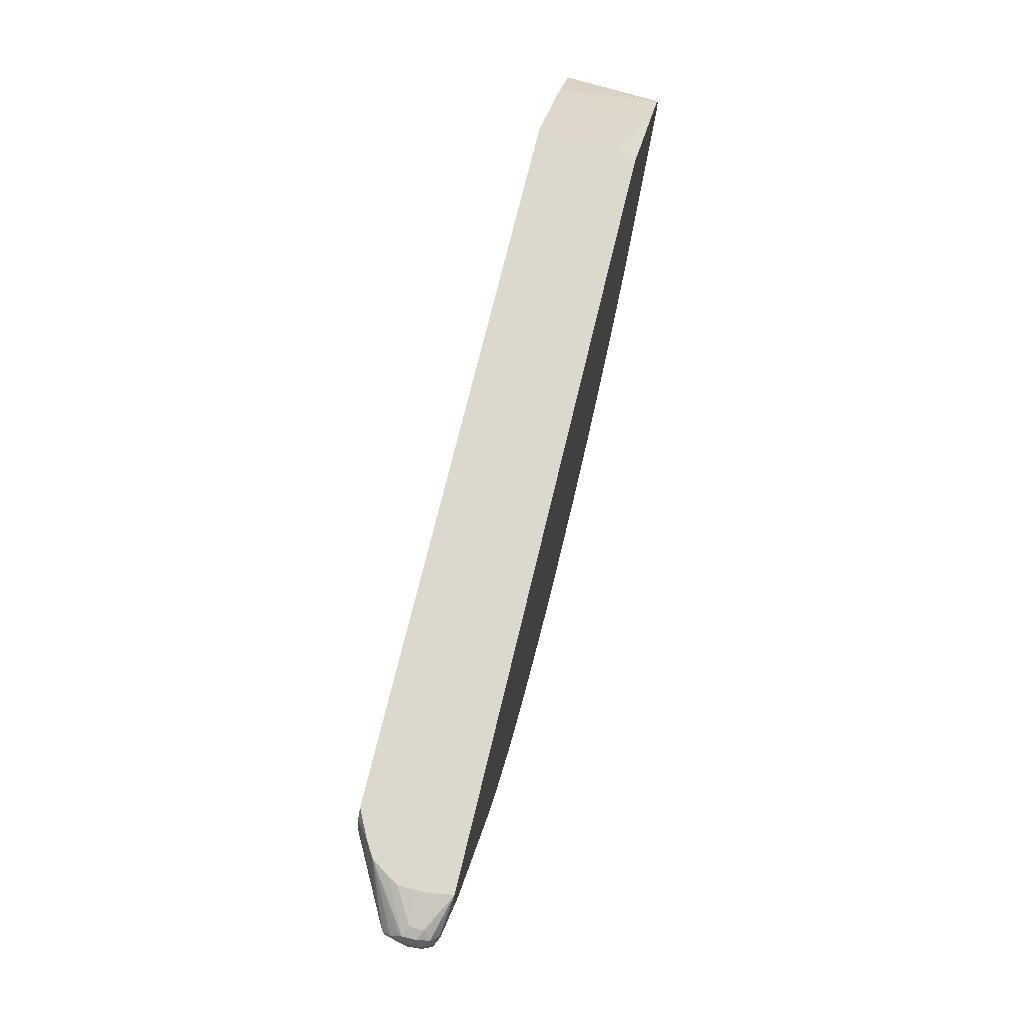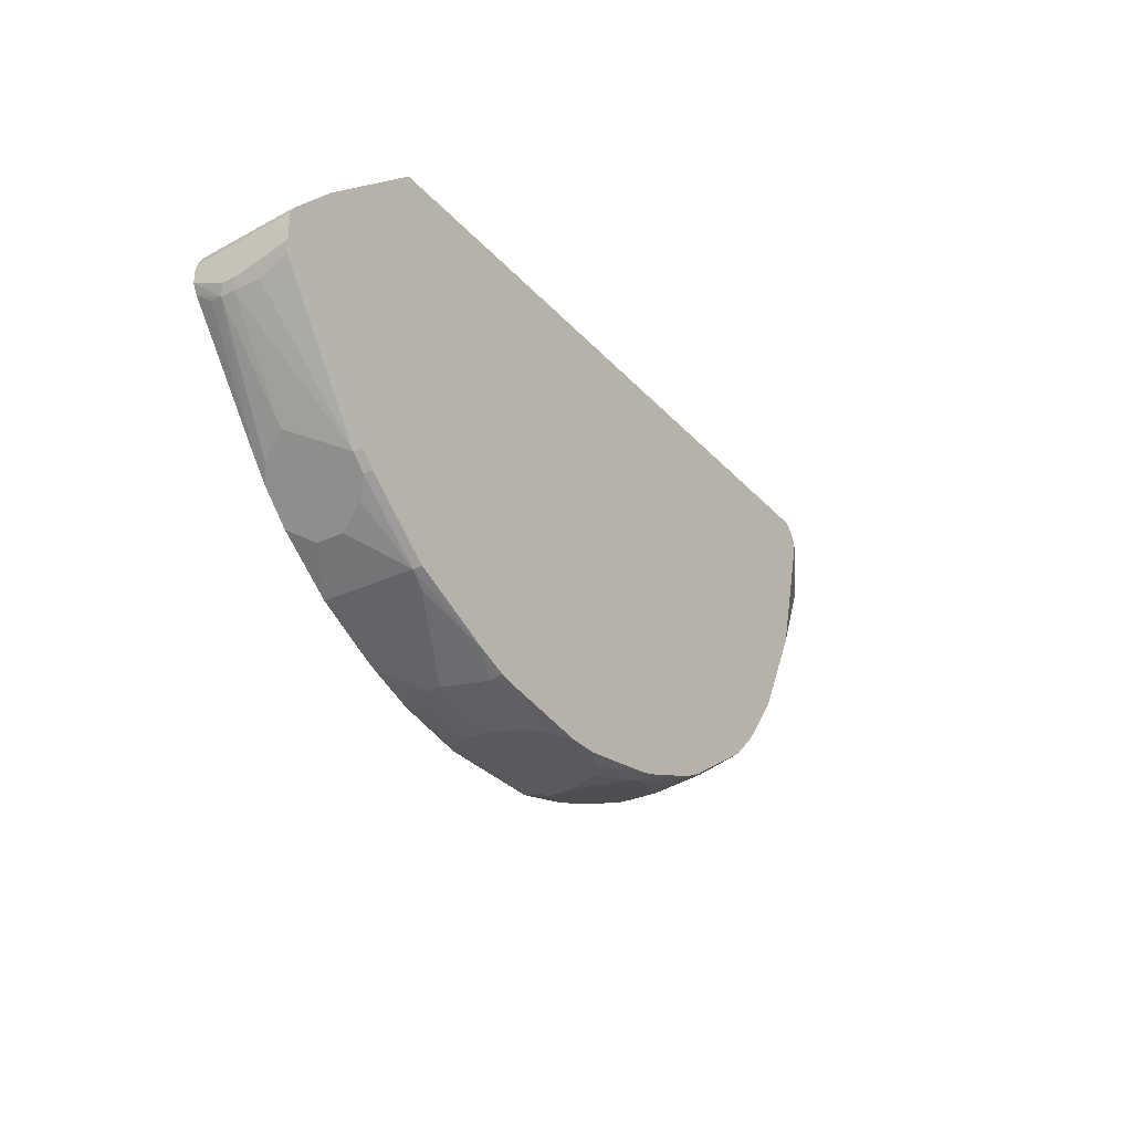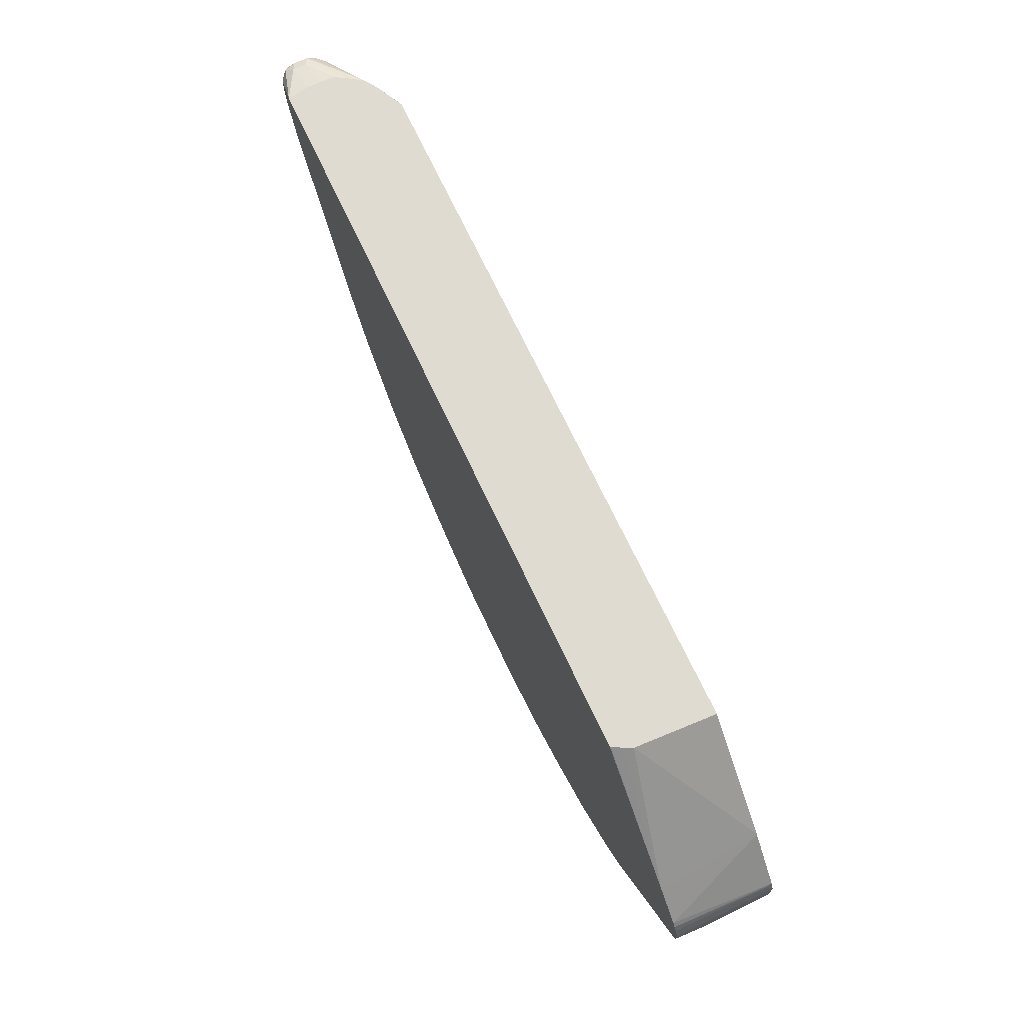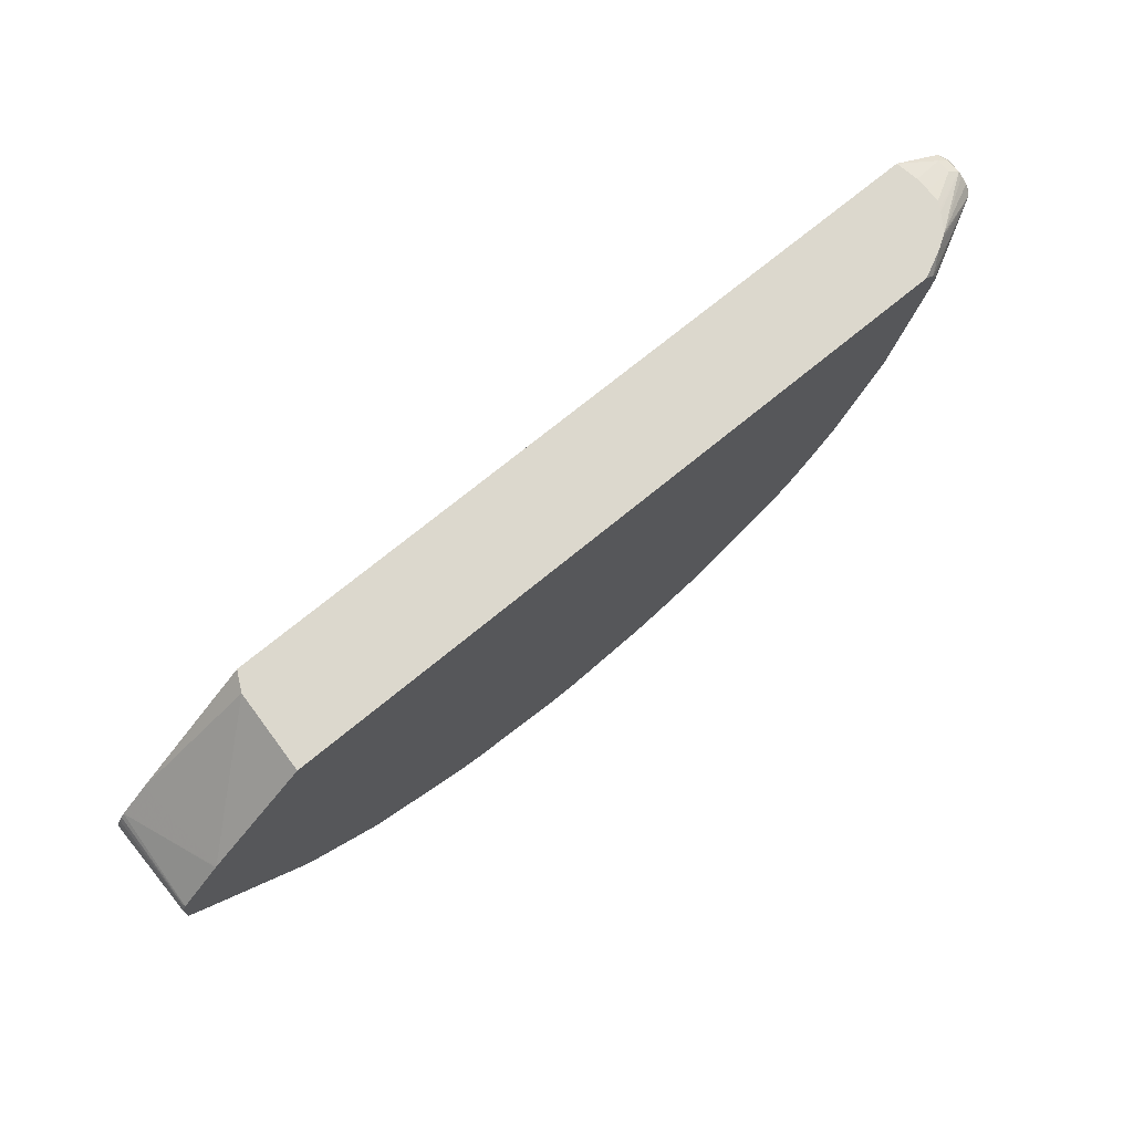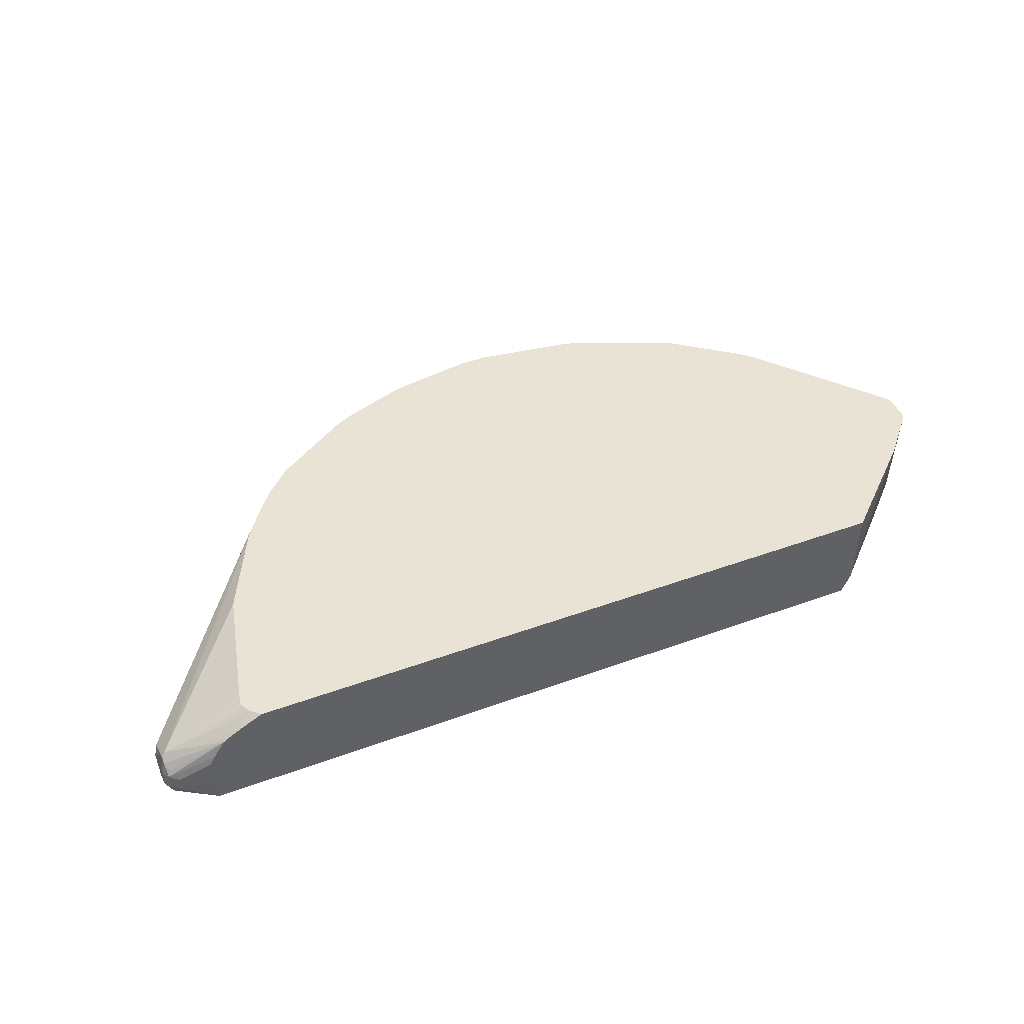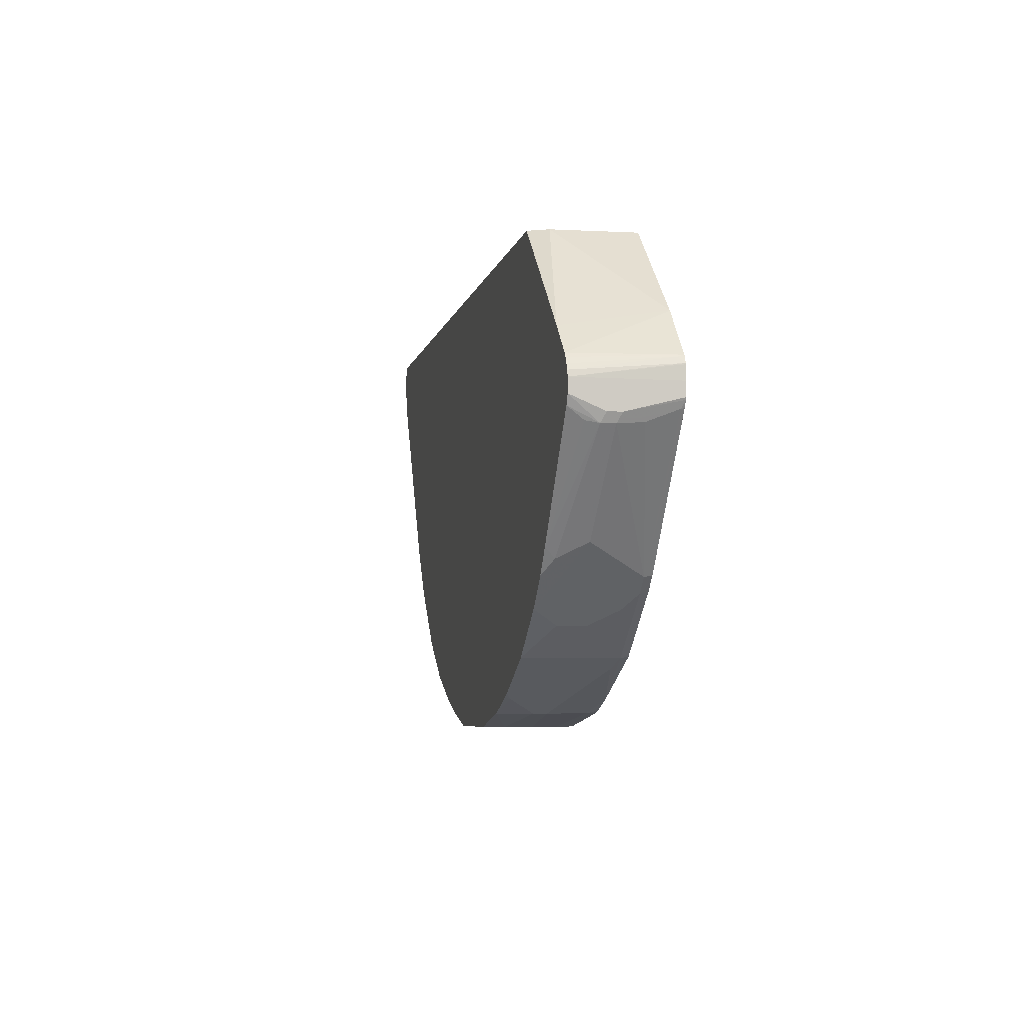
<metadata>
{"format":"obj","ext":"obj","renderer":"f3d","projection":"perspective","resolution":1024,"background":"white","views":[{"elev":72.2,"azim":-76.5,"up":"+Z"},{"elev":-31.0,"azim":123.8,"up":"+Z"},{"elev":70.0,"azim":64.9,"up":"+Z"},{"elev":72.5,"azim":140.6,"up":"+Z"},{"elev":42.1,"azim":-23.8,"up":"+Y"},{"elev":-5.6,"azim":78.5,"up":"+Z"}]}
</metadata>
<code>
v 0.1166 0.0583 -0.4518
v 0.1166 0.02915 -0.4518
v 0.102 0.08744 -0.4518
v 0.1748 0.102 -0.4373
v 0.1894 0.0583 -0.4373
v 0.102 0.008961 -0.4518
v 0.1894 0.04373 -0.4373
v 0.1748 0.008961 -0.4373
v 0.08741 0.102 -0.4518
v 0.1603 0.1155 -0.4373
v 0.166 0.1155 -0.4361
v 0.1737 0.1155 -0.4342
v 0.2029 0.1155 -0.4232
v 0.2769 0.102 -0.3935
v 0.2478 0.08744 -0.4081
v 0.2089 0.06315 -0.4275
v -0.01457 0.008961 -0.4518
v 0.2089 0.04859 -0.4275
v 0.2478 0.008961 -0.4081
v 0.2185 0.01458 -0.4227
v 0.2185 0.008961 -0.4214
v 0.05828 0.1155 -0.4518
v 0.2946 0.1155 -0.3821
v 0.2963 0.1069 -0.3838
v 0.2859 0.008961 -0.3891
v -0.07285 0.008961 -0.4373
v -0.02914 0.02915 -0.4518
v 0.2277 0.008961 -0.4179
v 0.2283 0.009722 -0.4178
v 0.02795 0.1155 -0.4518
v 0.3109 0.1155 -0.3692
v 0.3692 0.1069 -0.3255
v 0.3546 0.0923 -0.3401
v 0.34 0.06315 -0.3546
v 0.2963 0.008961 -0.3838
v -0.1166 0.008961 -0.4227
v -0.02914 0.0583 -0.4518
v -2.85e-06 0.102 -0.4518
v -0.05936 0.1155 -0.4373
v 0.3675 0.1155 -0.3238
v 0.3837 0.1069 -0.3109
v 0.413 0.04859 -0.2818
v 0.34 0.03401 -0.3546
v 0.3546 0.008961 -0.3401
v -0.1603 0.02915 -0.4081
v -0.1748 0.008961 -0.3969
v -0.1748 0.01458 -0.399
v -0.1676 0.02187 -0.4044
v -0.01457 0.08744 -0.4518
v -0.07285 0.102 -0.4373
v -0.07452 0.1155 -0.4339
v 0.3821 0.1155 -0.3092
v 0.4899 0.1155 -0.1693
v 0.4906 0.1117 -0.1701
v 0.4882 0.08016 -0.1822
v 0.4906 0.05345 -0.1847
v 0.4906 0.03887 -0.1847
v 0.3983 0.01944 -0.2963
v 0.3837 0.008961 -0.3109
v -0.1603 0.0583 -0.4081
v -0.1798 0.02915 -0.3984
v -0.1786 0.008961 -0.395
v -0.238 0.008961 -0.3546
v -0.1166 0.08744 -0.4227
v -0.1457 0.1155 -0.4081
v 0.4944 0.1155 -0.1626
v 0.4956 0.0583 -0.1749
v 0.4956 0.04373 -0.1749
v 0.4956 0.008961 -0.1603
v 0.4906 0.008961 -0.1701
v 0.4882 0.02552 -0.1822
v 0.4026 0.008961 -0.2871
v 0.4032 0.009722 -0.2866
v 0.3976 0.008961 -0.2934
v -0.1798 0.0583 -0.3984
v -0.2235 0.04373 -0.3692
v -0.2963 0.008961 -0.2963
v -0.2696 0.03644 -0.3316
v -0.272 0.04373 -0.3303
v -0.1562 0.1155 -0.4028
v 0.4956 0.1155 -0.1603
v 0.4956 0.008961 -0.1458
v -0.1943 0.102 -0.3838
v -0.1659 0.1155 -0.398
v -0.238 0.08744 -0.3546
v -0.3104 0.008961 -0.2792
v -0.3109 0.01458 -0.2818
v -0.2963 0.102 -0.2963
v -0.2817 0.1155 -0.3109
v -0.2526 0.1155 -0.3401
v -0.3255 0.02915 -0.2672
v -0.3255 0.0583 -0.2672
v 0.4956 0.1155 -0.1458
v 0.4951 0.1155 -0.1312
v 0.495 0.1155 -0.1301
v 0.4941 0.008961 -0.1394
v -0.34 0.008961 -0.238
v -0.5064 0.02915 -0.03102
v -0.5028 0.03644 -0.0401
v -0.2969 0.1155 -0.2919
v -0.5064 0.05102 -0.03647
v -0.5052 0.04373 -0.03889
v 0.4908 0.1155 -0.1219
v 0.4918 0.1093 -0.1239
v 0.4911 0.008961 -0.1335
v -0.4526 0.008961 -0.04331
v -0.4955 0.01458 -0.01458
v -0.5052 0.01944 -0.01947
v -0.5101 0.02915 -0.01458
v -0.5101 0.04373 -0.02916
v -0.3255 0.1155 -0.2526
v -0.5064 0.06558 -0.007314
v -0.5028 0.06923 -0.007314
v -0.3312 0.1155 -0.2421
v 0.4839 0.008961 -0.1226
v 0.4877 0.008961 -0.1273
v 0.4466 0.1155 -0.07405
v -0.4648 0.008961 -0.0102
v -0.4697 0.008961 0.003304
v -0.4955 0.01458 -2.26e-06
v -0.5052 0.01944 -0.004892
v -0.5101 0.02915 -2.26e-06
v -0.5101 0.04373 -2.26e-06
v -0.5064 0.06013 -2.26e-06
v -0.4438 0.09144 0.02394
v -0.4403 0.09382 0.02394
v -0.4289 0.1009 0.02394
v -0.4445 0.09838 0.007263
v -0.4146 0.1155 0.005121
v -0.4159 0.1155 -2.26e-06
v -0.4128 0.1155 -0.01458
v -0.3793 0.1155 -0.1447
v -0.3789 0.1155 -0.1458
v -0.3745 0.1155 -0.1547
v 0.4457 0.1155 -0.07316
v 0.4533 0.008961 -0.09272
v -0.4607 0.008961 0.02016
v -0.5028 0.02187 0.007263
v -0.4581 0.008961 0.02394
v -0.5052 0.03401 0.009684
v -0.5052 0.04859 0.009684
v -0.5028 0.05467 0.007263
v -0.4559 0.07344 0.02394
v -0.3998 0.1155 0.02394
v -0.408 0.1155 0.01639
v -0.4099 0.1155 0.01457
v 0.3392 0.1155 0.02394
v 0.3352 0.02915 0.02394
v 0.3304 0.01944 0.02394
v 0.3272 0.0132 0.02394
v 0.3254 0.009722 0.02394
v 0.3249 0.008961 0.02394
v -0.4955 0.02915 0.01457
v -0.4622 0.0333 0.02394
v -0.4955 0.04373 0.01457
v -0.4618 0.06291 0.02394
v -0.4581 0.06974 0.02394
v -0.4622 0.04788 0.02394
f 82 93 94
f 86 98 99
f 86 99 87
f 83 90 84
f 83 85 90
f 86 97 98
f 79 91 92
f 82 94 95
f 79 92 88
f 79 87 91
f 79 90 85
f 78 87 79
f 87 99 91
f 79 88 89
f 79 89 90
f 82 95 96
f 88 100 89
f 98 108 109
f 88 101 100
f 101 112 113
f 101 110 112
f 77 87 78
f 101 102 110
f 100 101 111
f 98 102 99
f 98 110 102
f 88 92 101
f 98 109 110
f 97 107 108
f 97 106 107
f 95 104 96
f 95 103 104
f 92 102 101
f 91 102 92
f 91 99 102
f 97 108 98
f 77 86 87
f 57 71 72
f 75 84 80
f 57 73 58
f 57 72 73
f 57 70 71
f 57 69 70
f 57 68 69
f 56 68 57
f 56 67 68
f 54 56 55
f 54 67 56
f 54 66 67
f 53 66 54
f 50 65 51
f 50 64 65
f 101 113 114
f 47 63 61
f 58 73 74
f 58 74 59
f 60 65 64
f 60 75 65
f 75 83 84
f 75 85 83
f 75 76 85
f 72 74 73
f 70 72 71
f 67 69 68
f 67 82 69
f 76 79 85
f 67 93 82
f 66 81 67
f 65 75 80
f 63 79 76
f 63 78 79
f 63 77 78
f 61 76 75
f 61 63 76
f 67 81 93
f 101 114 111
f 125 147 144
f 103 116 104
f 127 145 146
f 127 144 145
f 125 127 126
f 125 144 127
f 125 148 147
f 125 149 148
f 125 150 149
f 125 151 150
f 125 152 151
f 125 139 152
f 125 154 139
f 125 158 154
f 125 156 158
f 125 157 156
f 125 143 157
f 127 146 128
f 128 146 129
f 135 147 148
f 135 148 136
f 47 62 63
f 155 158 156
f 153 158 155
f 153 154 158
f 141 157 143
f 141 156 157
f 141 155 156
f 125 141 143
f 140 155 141
f 139 154 153
f 138 139 153
f 138 153 140
f 136 151 152
f 136 150 151
f 136 149 150
f 136 148 149
f 140 153 155
f 125 142 141
f 124 142 125
f 124 141 142
f 113 125 126
f 113 124 125
f 112 124 113
f 112 123 124
f 110 123 112
f 109 123 110
f 109 122 123
f 113 126 127
f 108 122 109
f 107 121 108
f 107 120 121
f 107 119 120
f 107 118 119
f 106 118 107
f 104 116 105
f 103 117 115
f 108 121 122
f 103 115 116
f 113 127 128
f 113 129 130
f 123 141 124
f 122 141 123
f 122 140 141
f 122 138 140
f 121 138 122
f 120 139 138
f 120 137 139
f 113 128 129
f 120 138 121
f 115 135 136
f 115 117 135
f 113 134 114
f 113 133 134
f 113 132 133
f 113 131 132
f 113 130 131
f 119 137 120
f 47 61 48
f 96 104 105
f 45 75 60
f 6 63 62
f 6 77 63
f 6 86 77
f 6 97 86
f 6 106 97
f 6 118 106
f 6 119 118
f 6 137 119
f 6 139 137
f 6 152 139
f 6 136 152
f 6 115 136
f 6 116 115
f 6 105 116
f 6 96 105
f 6 62 46
f 6 46 36
f 6 36 26
f 6 26 17
f 10 111 114
f 10 100 111
f 10 89 100
f 10 90 89
f 10 84 90
f 10 80 84
f 10 65 80
f 6 82 96
f 10 51 65
f 10 30 39
f 10 22 30
f 9 22 10
f 8 20 21
f 7 20 8
f 7 19 20
f 7 18 19
f 10 39 51
f 6 69 82
f 6 70 69
f 6 72 70
f 2 8 6
f 2 7 8
f 1 7 2
f 1 4 5
f 1 3 4
f 1 9 3
f 1 22 9
f 3 9 4
f 1 30 22
f 1 49 38
f 1 37 49
f 1 27 37
f 1 17 27
f 1 6 17
f 1 2 6
f 46 62 47
f 1 38 30
f 10 114 134
f 4 9 10
f 4 11 12
f 6 74 72
f 6 59 74
f 6 44 59
f 6 35 44
f 6 25 35
f 6 19 25
f 6 28 19
f 4 10 11
f 6 21 28
f 5 18 7
f 5 16 18
f 5 15 16
f 4 15 5
f 4 14 15
f 4 13 14
f 4 12 13
f 6 8 21
f 10 134 133
f 1 5 7
f 10 132 131
f 34 42 43
f 33 42 34
f 32 42 33
f 32 41 42
f 32 52 41
f 32 40 52
f 31 40 32
f 35 43 44
f 30 38 39
f 26 50 37
f 26 64 50
f 26 60 64
f 26 45 60
f 26 36 45
f 24 35 25
f 24 43 35
f 26 37 27
f 24 34 43
f 36 46 47
f 36 48 45
f 45 61 75
f 10 133 132
f 45 48 61
f 42 44 43
f 42 59 44
f 42 58 59
f 42 57 58
f 36 47 48
f 42 56 57
f 41 54 55
f 41 53 54
f 41 52 53
f 39 50 51
f 38 50 39
f 38 49 50
f 37 50 49
f 41 55 56
f 24 33 34
f 41 56 42
f 24 31 32
f 10 66 53
f 10 81 66
f 10 93 81
f 10 94 93
f 10 95 94
f 10 103 95
f 10 117 103
f 10 131 130
f 10 135 117
f 10 147 135
f 10 145 144
f 10 146 145
f 10 129 146
f 24 32 33
f 10 130 129
f 10 53 52
f 10 52 40
f 10 144 147
f 10 31 23
f 10 40 31
f 20 29 28
f 19 29 20
f 17 26 27
f 15 18 16
f 15 19 18
f 15 25 19
f 14 24 25
f 19 28 29
f 23 31 24
f 10 23 13
f 14 25 15
f 10 13 12
f 10 12 11
f 20 28 21
f 13 23 24
f 13 24 14

</code>
